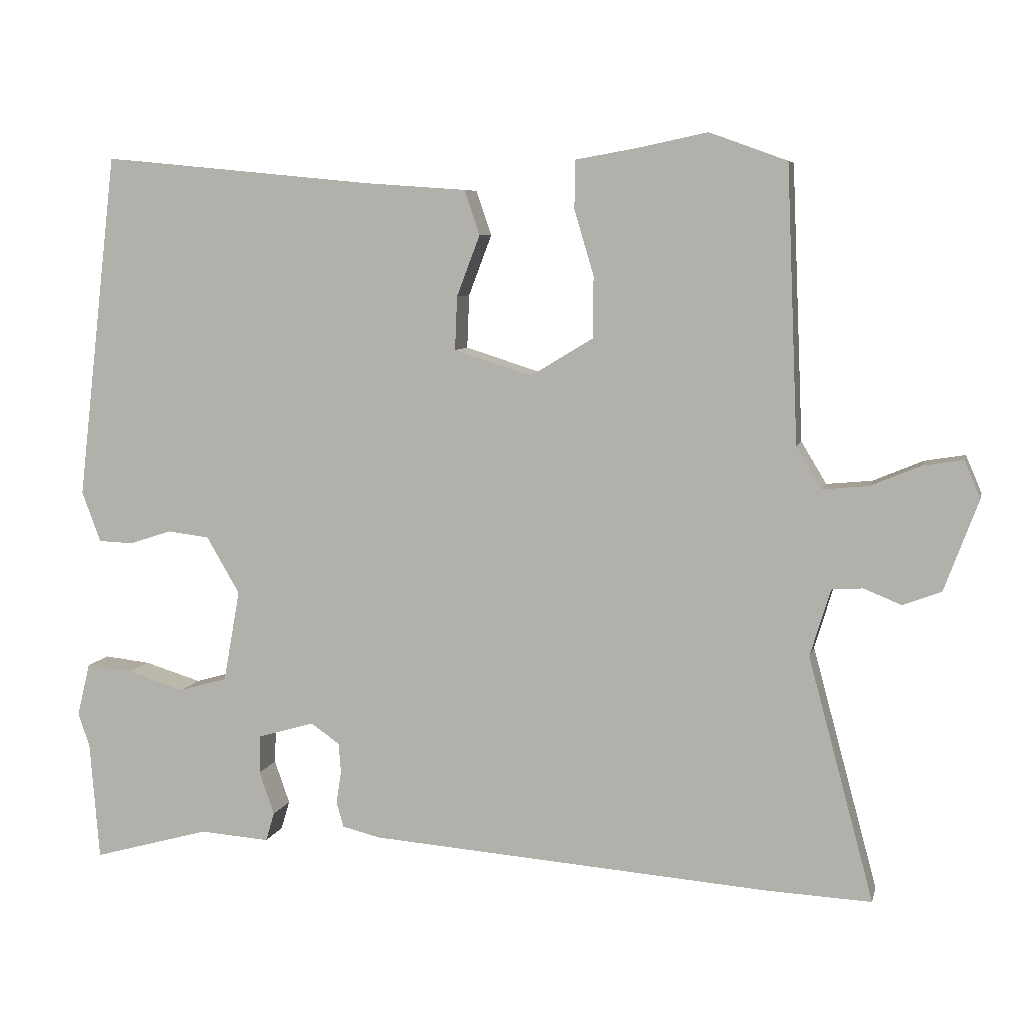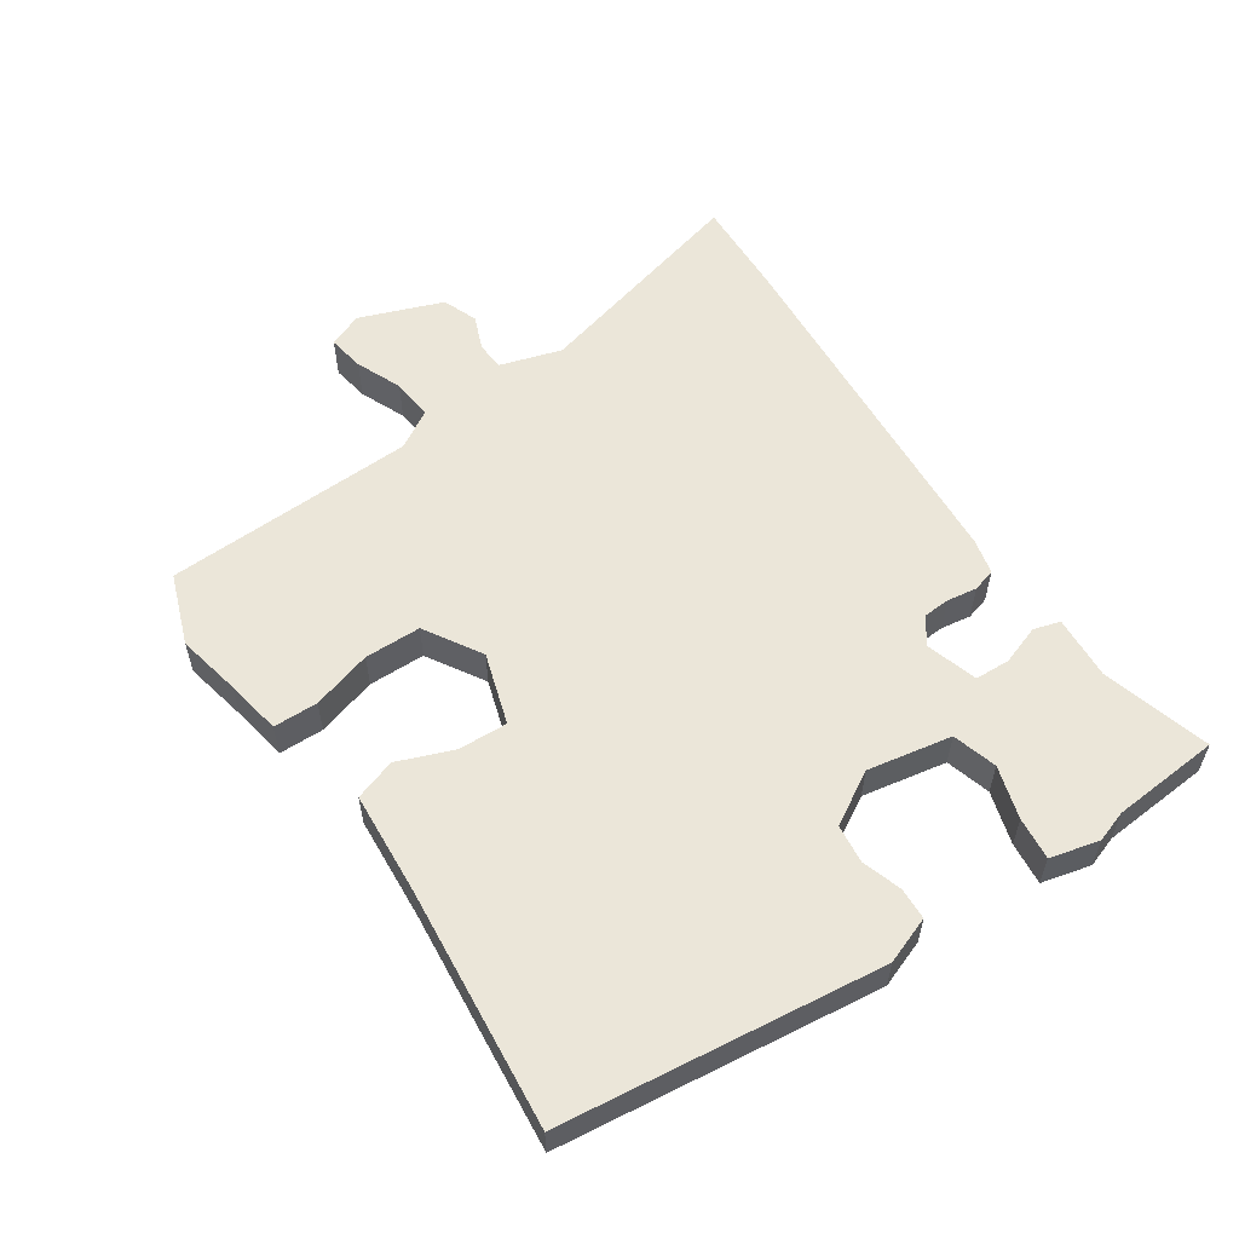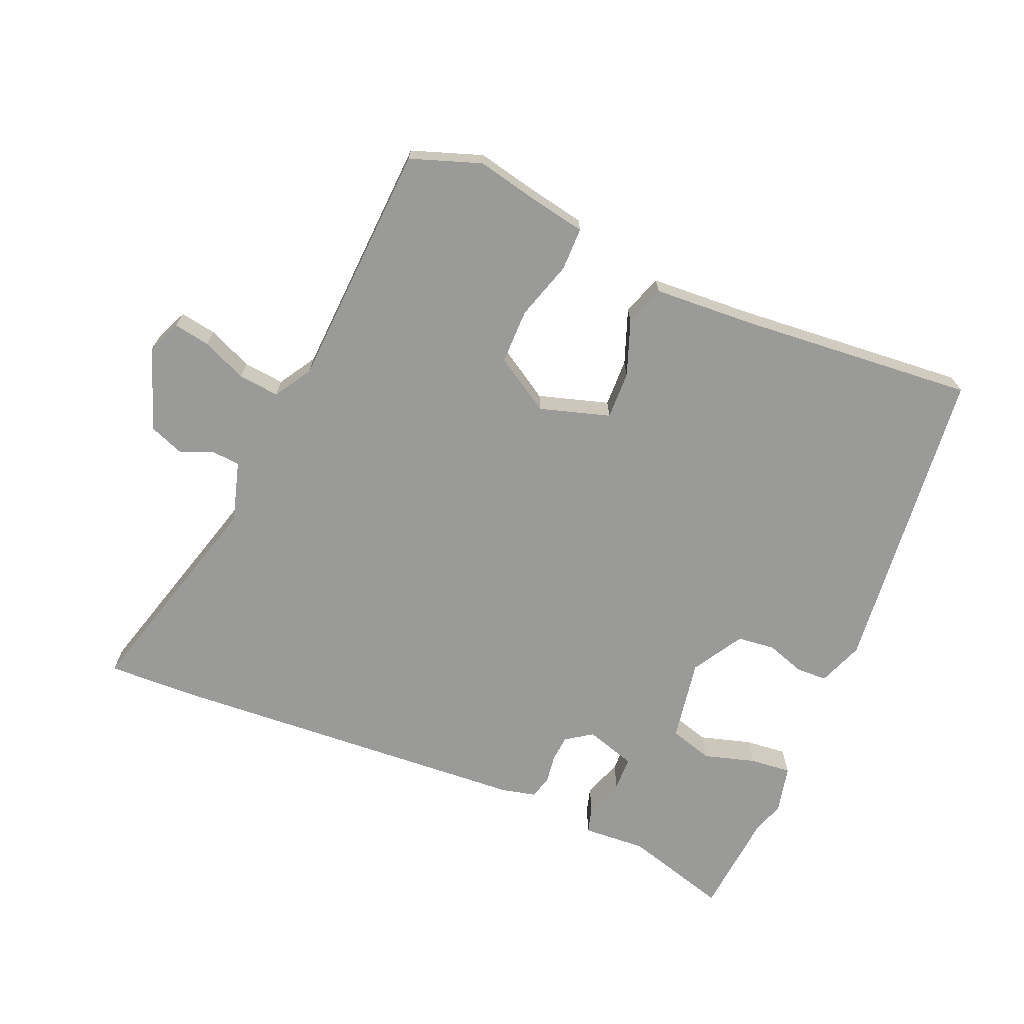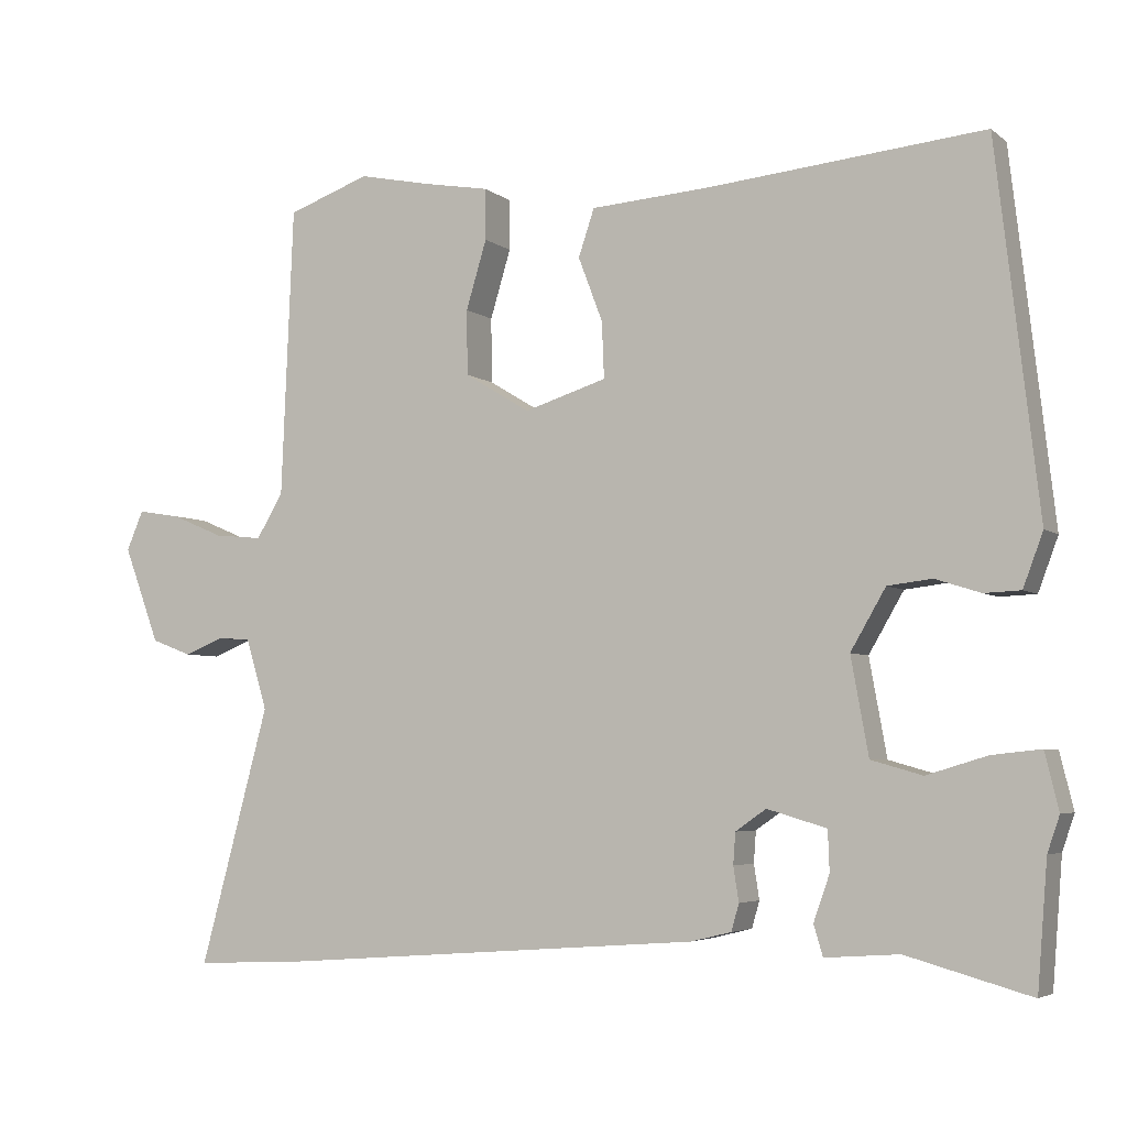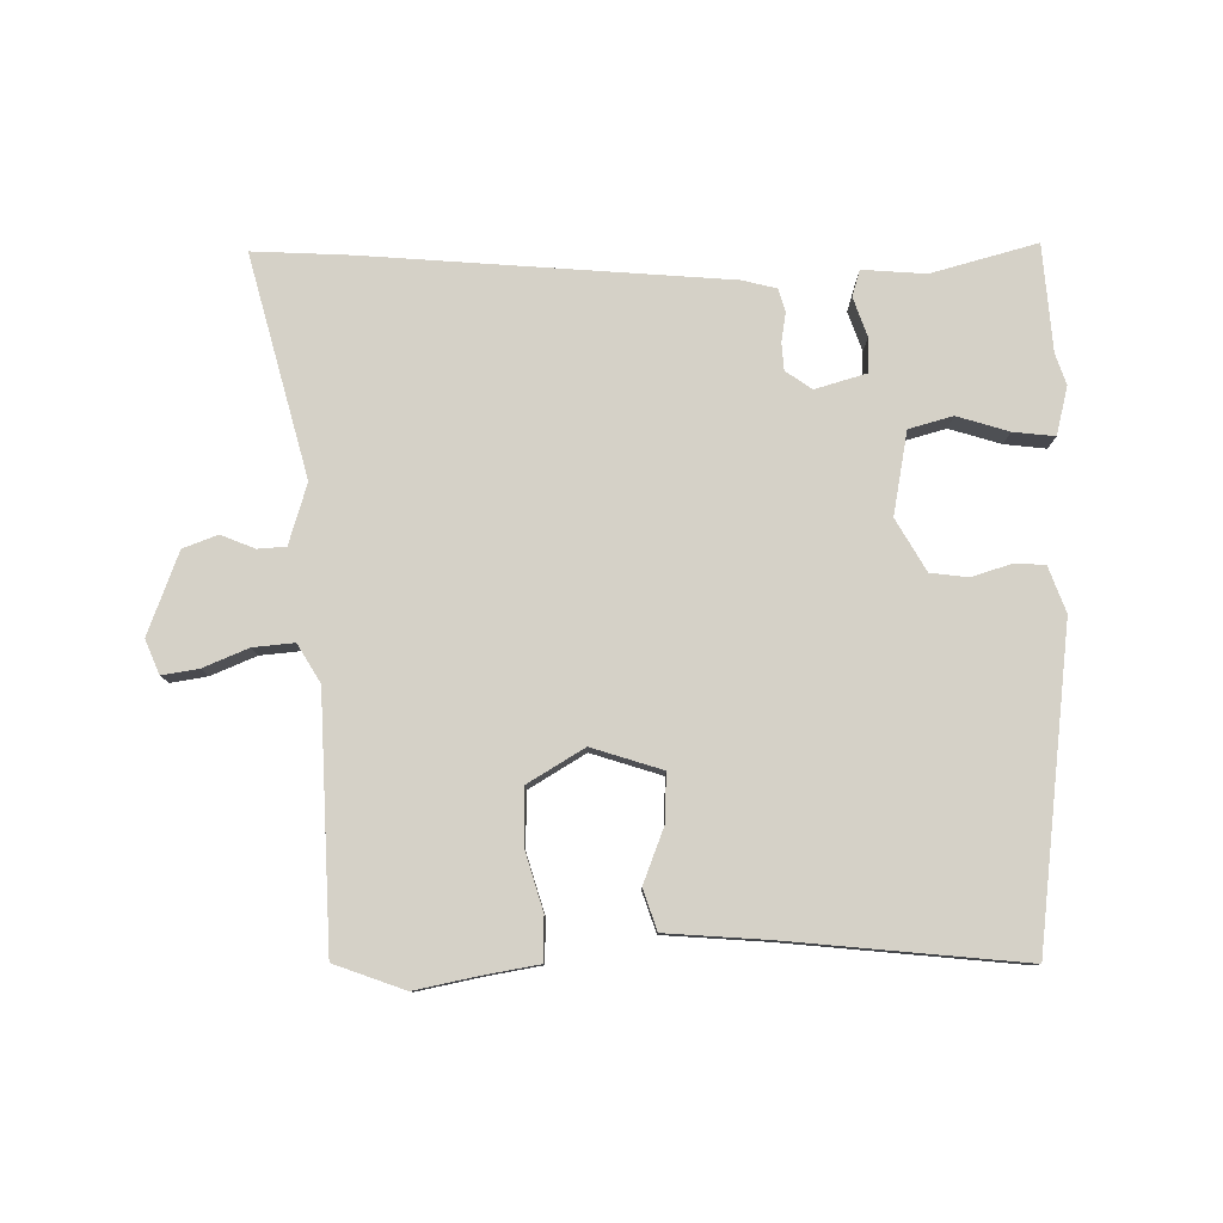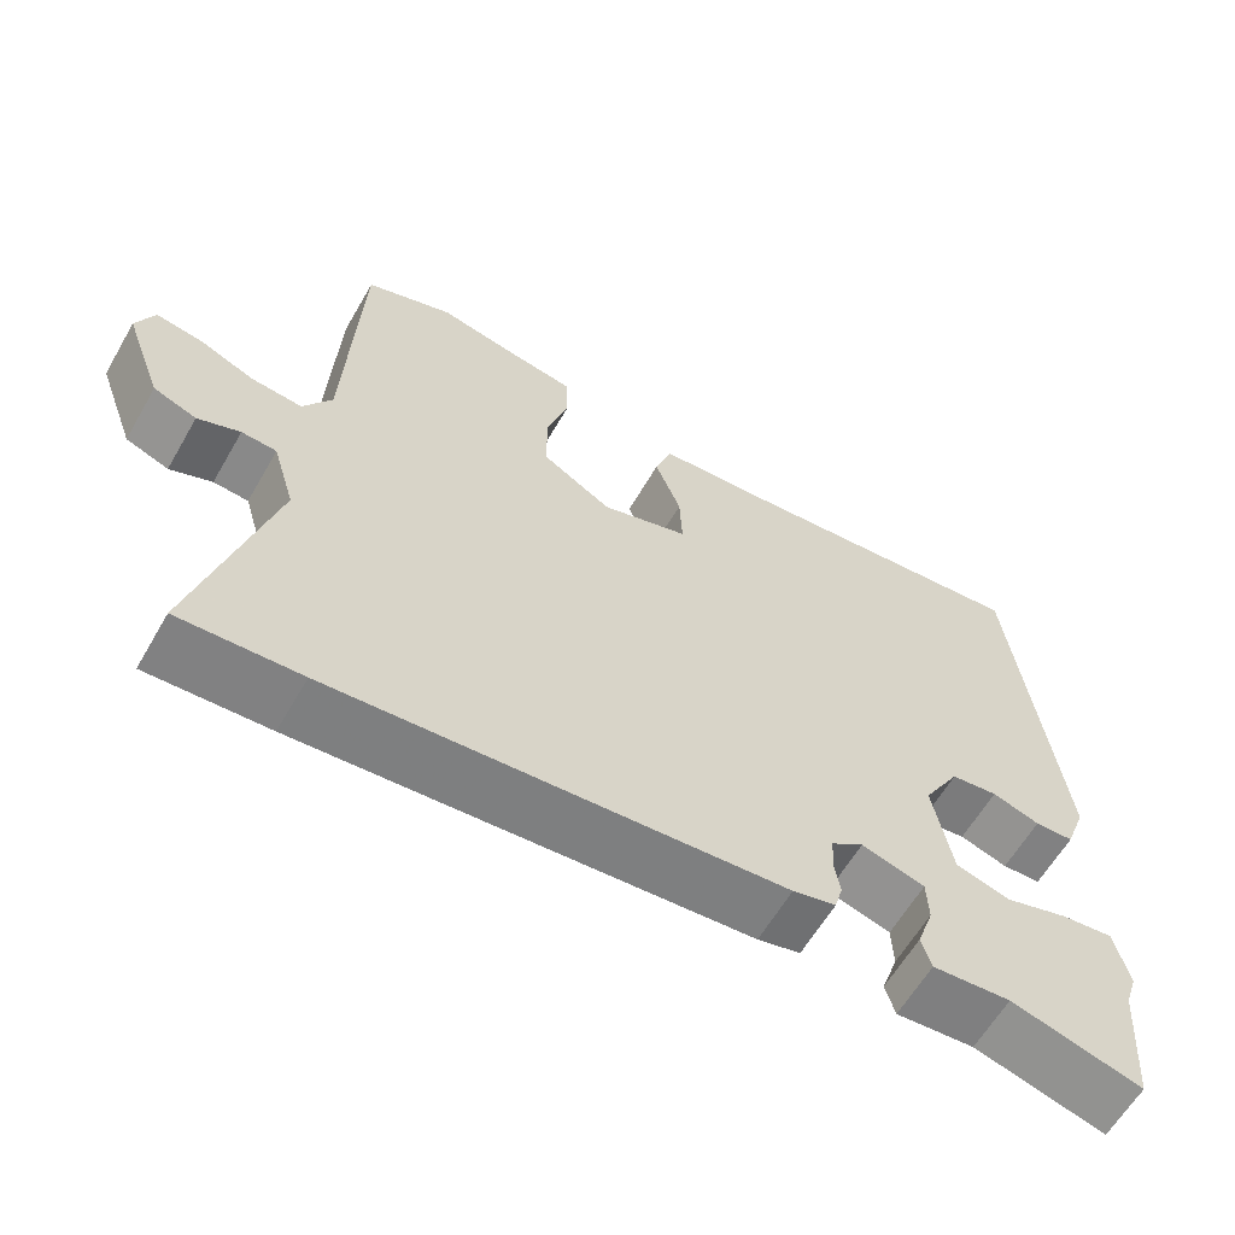
<metadata>
{"format":"obj","ext":"obj","renderer":"f3d","projection":"perspective","resolution":1024,"background":"white","views":[{"elev":6.9,"azim":-167.2,"up":"+Z"},{"elev":56.8,"azim":56.1,"up":"+Y"},{"elev":-69.2,"azim":-23.5,"up":"+Y"},{"elev":-4.6,"azim":25.2,"up":"+Z"},{"elev":79.7,"azim":-0.5,"up":"+Y"},{"elev":-61.5,"azim":-30.0,"up":"+Z"}]}
</metadata>
<code>
v -0.483 0.07 -0.499
v -0.632 0.07 -0.506
v -0.541 0.07 -0.168
v -0.569 0.07 -0.075
v -0.612 0.07 -0.072
v -0.664 0.07 -0.093
v -0.717 0.07 -0.073
v -0.764 0.07 0.053
v -0.742 0.07 0.105
v -0.686 0.07 0.096
v -0.617 0.07 0.067
v -0.554 0.07 0.061
v -0.519 0.07 0.119
v -0.503 0.07 0.499
v -0.395 0.07 0.538
v -0.299 0.07 0.518
v -0.214 0.07 0.503
v -0.213 0.07 0.436
v -0.24 0.07 0.346
v -0.239 0.07 0.261
v -0.153 0.07 0.209
v -0.045 0.07 0.243
v -0.048 0.07 0.317
v -0.08 0.07 0.401
v -0.059 0.07 0.463
v 0.097 0.07 0.474
v 0.458 0.07 0.509
v 0.514 0.07 0.03
v 0.488 0.07 -0.04
v 0.44 0.07 -0.042
v 0.381 0.07 -0.023
v 0.323 0.07 -0.03
v 0.277 0.07 -0.109
v 0.3 0.07 -0.236
v 0.367 0.07 -0.255
v 0.446 0.07 -0.231
v 0.51 0.07 -0.224
v 0.528 0.07 -0.298
v 0.512 0.07 -0.345
v 0.499 0.07 -0.509
v 0.337 0.07 -0.464
v 0.24 0.07 -0.471
v 0.228 0.07 -0.431
v 0.249 0.07 -0.371
v 0.247 0.07 -0.318
v 0.169 0.07 -0.295
v 0.129 0.07 -0.323
v 0.126 0.07 -0.364
v 0.133 0.07 -0.409
v 0.123 0.07 -0.444
v 0.07 0.07 -0.457
v -0.483 0 -0.499
v -0.632 0 -0.506
v -0.541 0 -0.168
v -0.569 0 -0.075
v -0.612 0 -0.072
v -0.664 0 -0.093
v -0.717 0 -0.073
v -0.764 0 0.053
v -0.742 0 0.105
v -0.686 0 0.096
v -0.617 0 0.067
v -0.554 0 0.061
v -0.519 0 0.119
v -0.503 0 0.499
v -0.395 0 0.538
v -0.299 0 0.518
v -0.214 0 0.503
v -0.213 0 0.436
v -0.24 0 0.346
v -0.239 0 0.261
v -0.153 0 0.209
v -0.045 0 0.243
v -0.048 0 0.317
v -0.08 0 0.401
v -0.059 0 0.463
v 0.097 0 0.474
v 0.458 0 0.509
v 0.514 0 0.03
v 0.488 0 -0.04
v 0.44 0 -0.042
v 0.381 0 -0.023
v 0.323 0 -0.03
v 0.277 0 -0.109
v 0.3 0 -0.236
v 0.367 0 -0.255
v 0.446 0 -0.231
v 0.51 0 -0.224
v 0.528 0 -0.298
v 0.512 0 -0.345
v 0.499 0 -0.509
v 0.337 0 -0.464
v 0.24 0 -0.471
v 0.228 0 -0.431
v 0.249 0 -0.371
v 0.247 0 -0.318
v 0.169 0 -0.295
v 0.129 0 -0.323
v 0.126 0 -0.364
v 0.133 0 -0.409
v 0.123 0 -0.444
v 0.07 0 -0.457
f 48 49 50 51
f 47 48 51 1
f 46 47 1 2
f 41 42 43 44
f 39 40 41 44
f 39 44 45
f 38 39 45 46
f 35 36 37 38
f 28 29 30 31
f 26 27 28 31
f 26 31 32
f 23 24 25 26
f 22 23 26 32
f 21 22 32 33
f 16 17 18 19
f 16 19 20
f 13 14 15 16
f 13 16 20
f 12 13 20 21
f 8 9 10 11
f 8 11 12
f 5 6 7 8
f 4 5 8 12
f 3 4 12 21
f 46 2 3 21
f 35 38 46
f 34 35 46
f 21 33 34 46
f 102 101 100 99
f 52 102 99 98
f 53 52 98 97
f 95 94 93 92
f 95 92 91 90
f 96 95 90
f 97 96 90 89
f 89 88 87 86
f 82 81 80 79
f 82 79 78 77
f 83 82 77
f 77 76 75 74
f 83 77 74 73
f 84 83 73 72
f 70 69 68 67
f 71 70 67
f 67 66 65 64
f 71 67 64
f 72 71 64 63
f 62 61 60 59
f 63 62 59
f 59 58 57 56
f 63 59 56 55
f 72 63 55 54
f 72 54 53 97
f 97 89 86
f 97 86 85
f 97 85 84 72
f 1 52 53 2
f 2 53 54 3
f 3 54 55 4
f 4 55 56 5
f 5 56 57 6
f 6 57 58 7
f 7 58 59 8
f 8 59 60 9
f 9 60 61 10
f 10 61 62 11
f 11 62 63 12
f 12 63 64 13
f 13 64 65 14
f 14 65 66 15
f 15 66 67 16
f 16 67 68 17
f 17 68 69 18
f 18 69 70 19
f 19 70 71 20
f 20 71 72 21
f 21 72 73 22
f 22 73 74 23
f 23 74 75 24
f 24 75 76 25
f 25 76 77 26
f 26 77 78 27
f 27 78 79 28
f 28 79 80 29
f 29 80 81 30
f 30 81 82 31
f 31 82 83 32
f 32 83 84 33
f 33 84 85 34
f 34 85 86 35
f 35 86 87 36
f 36 87 88 37
f 37 88 89 38
f 38 89 90 39
f 39 90 91 40
f 40 91 92 41
f 41 92 93 42
f 42 93 94 43
f 43 94 95 44
f 44 95 96 45
f 45 96 97 46
f 46 97 98 47
f 47 98 99 48
f 48 99 100 49
f 49 100 101 50
f 50 101 102 51
f 51 102 52 1

</code>
